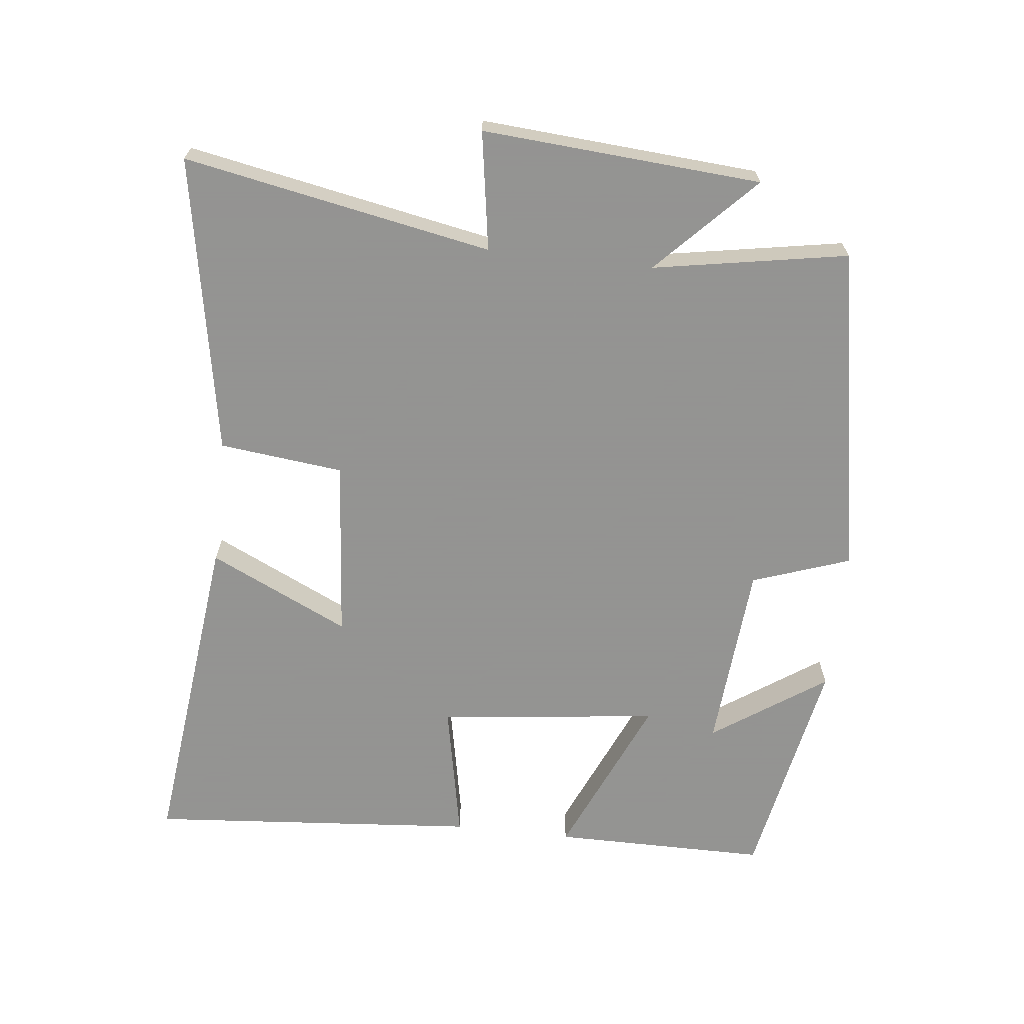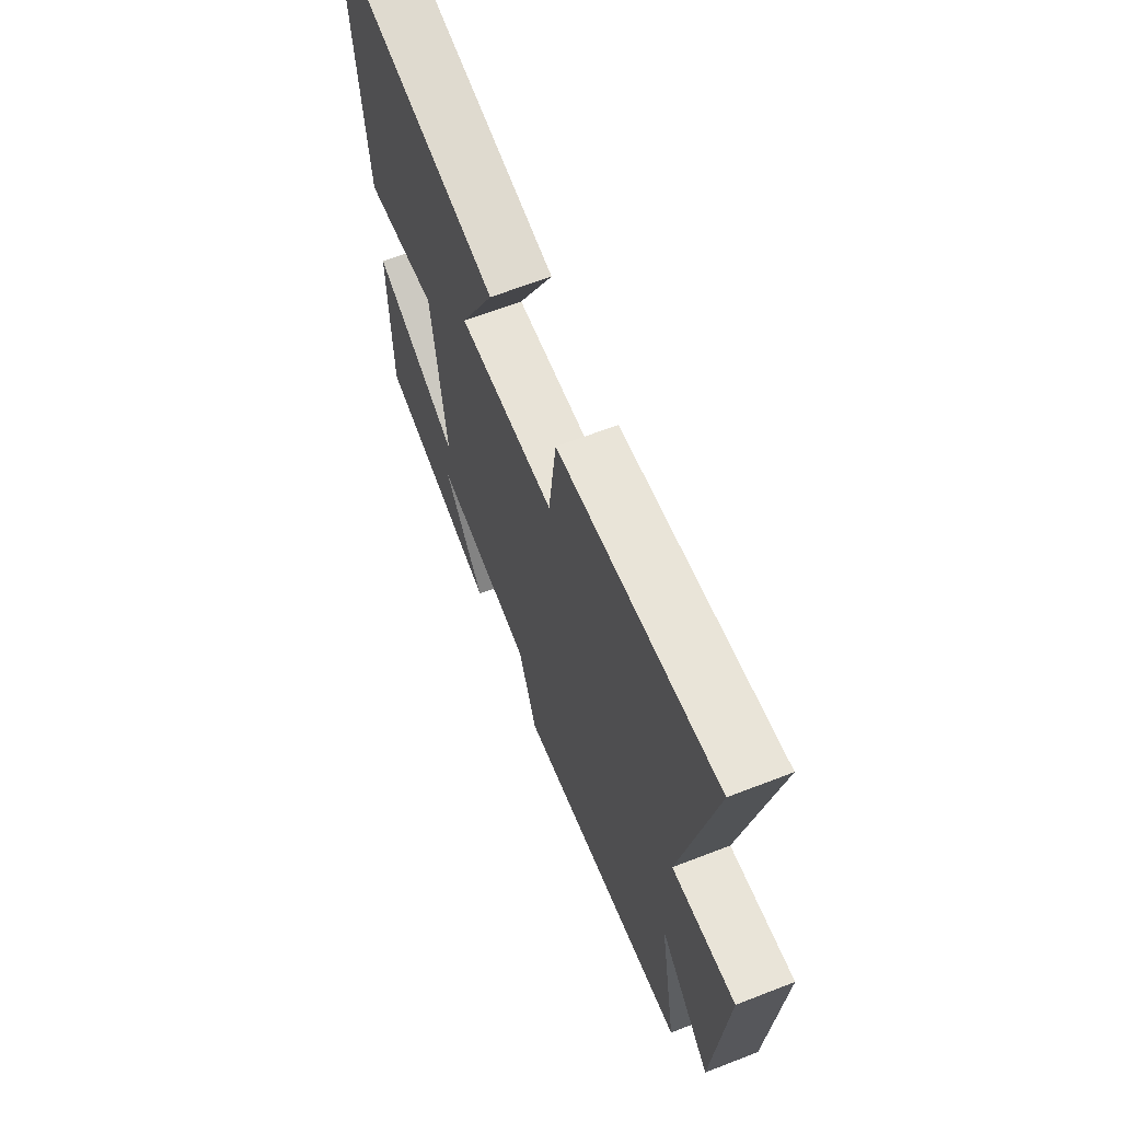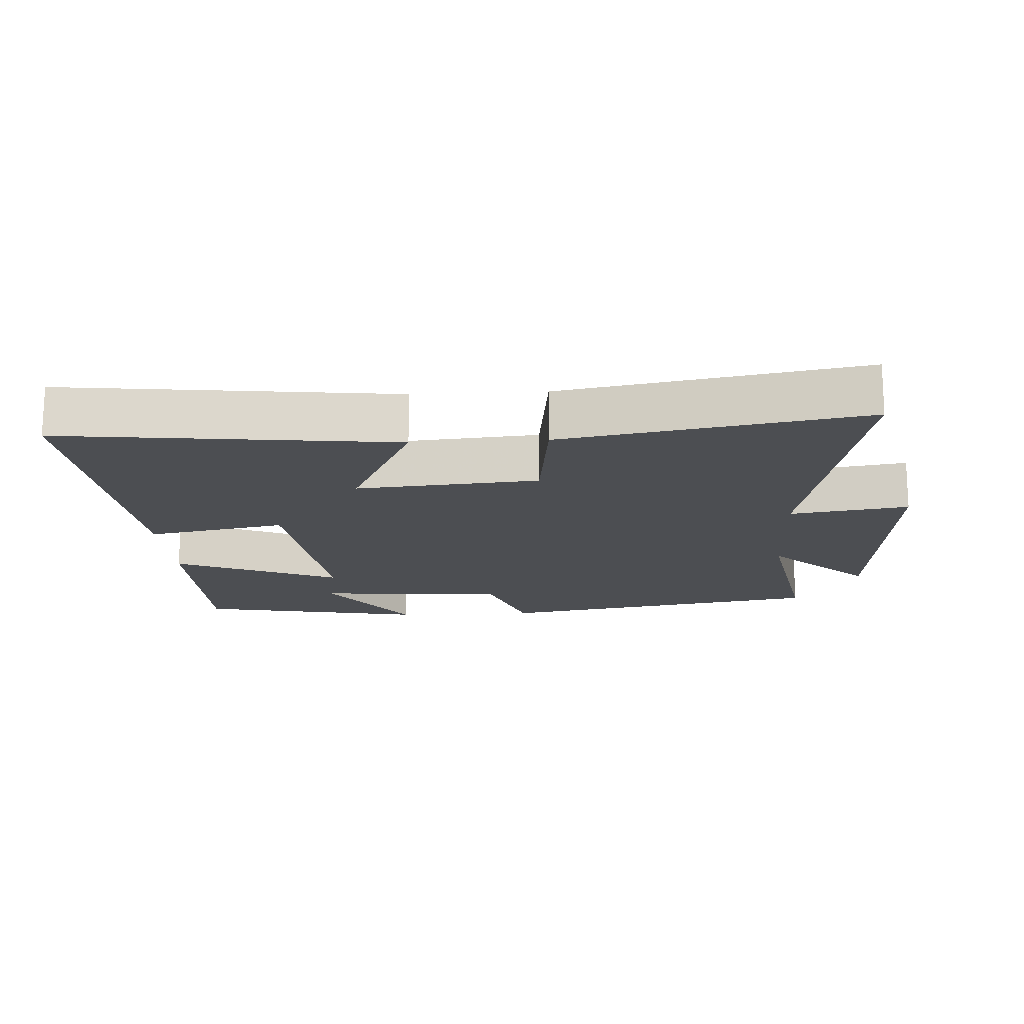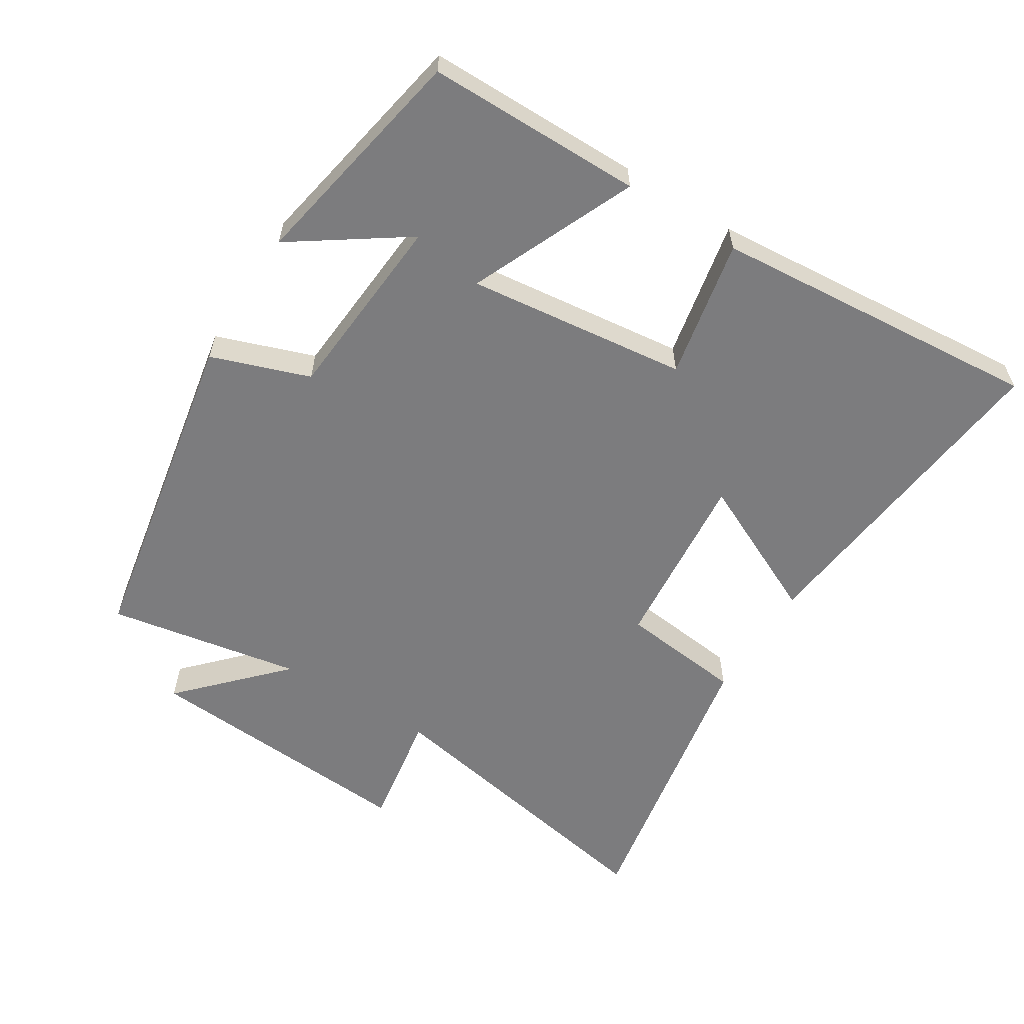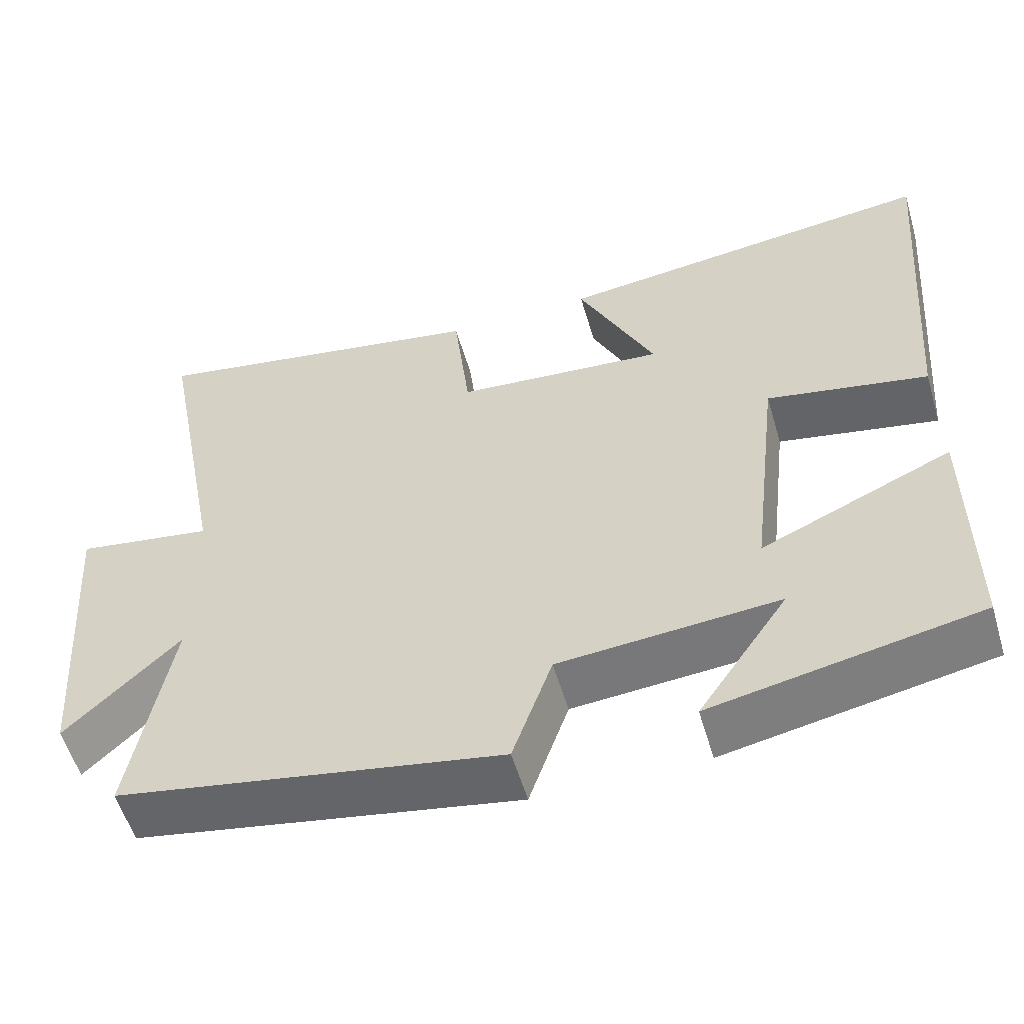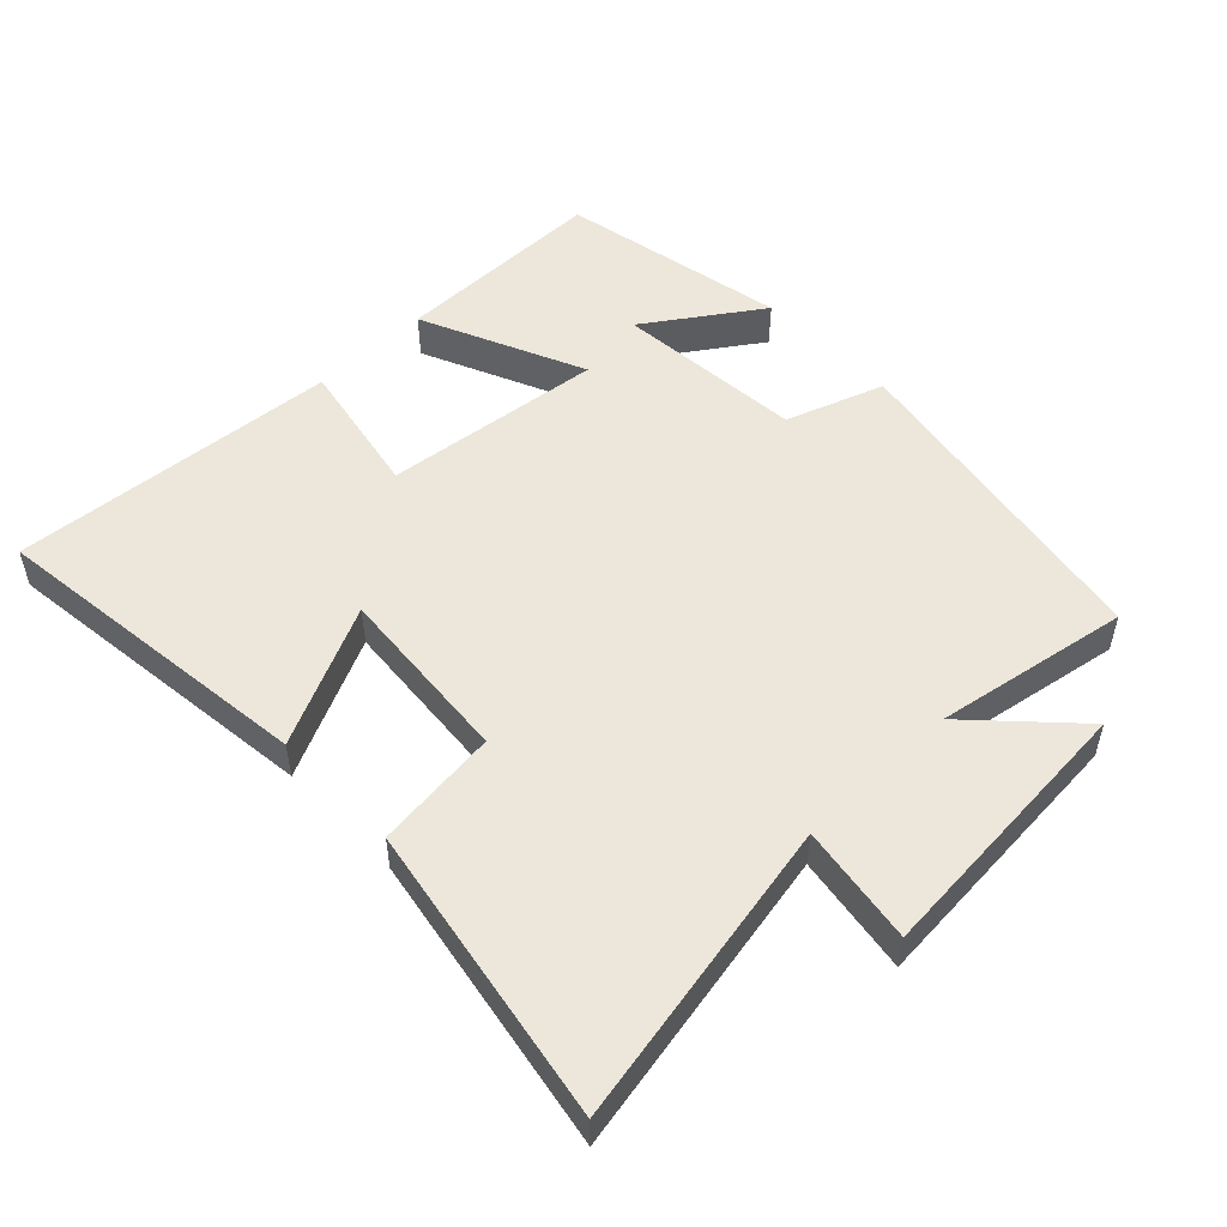
<metadata>
{"format":"obj","ext":"obj","renderer":"f3d","projection":"perspective","resolution":1024,"background":"white","views":[{"elev":-66.9,"azim":83.6,"up":"+Y"},{"elev":65.1,"azim":68.7,"up":"+Z"},{"elev":-16.5,"azim":3.2,"up":"+Y"},{"elev":-58.9,"azim":-121.9,"up":"+Y"},{"elev":-55.9,"azim":-163.6,"up":"+Z"},{"elev":51.8,"azim":45.9,"up":"+Y"}]}
</metadata>
<code>
v 0.551 0.07 -0.411
v 0.059 0.07 -0.5
v 0.008 0.07 -0.354
v -0.274 0.07 -0.332
v -0.159 0.07 -0.5
v -0.5 0.07 -0.435
v -0.5 0.07 -0.115
v -0.255 0.07 -0.222
v -0.293 0.07 0.106
v -0.5 0.07 0.065
v -0.54 0.07 0.556
v -0.048 0.07 0.5
v -0.147 0.07 0.292
v 0.123 0.07 0.316
v 0.144 0.07 0.5
v 0.587 0.07 0.58
v 0.5 0.07 0.124
v 0.676 0.07 0.152
v 0.646 0.07 -0.262
v 0.5 0.07 -0.122
v 0.551 0 -0.411
v 0.059 0 -0.5
v 0.008 0 -0.354
v -0.274 0 -0.332
v -0.159 0 -0.5
v -0.5 0 -0.435
v -0.5 0 -0.115
v -0.255 0 -0.222
v -0.293 0 0.106
v -0.5 0 0.065
v -0.54 0 0.556
v -0.048 0 0.5
v -0.147 0 0.292
v 0.123 0 0.316
v 0.144 0 0.5
v 0.587 0 0.58
v 0.5 0 0.124
v 0.676 0 0.152
v 0.646 0 -0.262
v 0.5 0 -0.122
f 17 18 19 20
f 14 15 16 17
f 13 14 17 20
f 11 12 13
f 10 11 13
f 9 10 13
f 13 20 1
f 9 13 1
f 8 9 1
f 4 5 6 7
f 3 4 7 8
f 1 2 3
f 1 3 8
f 40 39 38 37
f 37 36 35 34
f 40 37 34 33
f 33 32 31
f 33 31 30
f 33 30 29
f 21 40 33
f 21 33 29
f 21 29 28
f 27 26 25 24
f 28 27 24 23
f 23 22 21
f 28 23 21
f 1 21 22 2
f 2 22 23 3
f 3 23 24 4
f 4 24 25 5
f 5 25 26 6
f 6 26 27 7
f 7 27 28 8
f 8 28 29 9
f 9 29 30 10
f 10 30 31 11
f 11 31 32 12
f 12 32 33 13
f 13 33 34 14
f 14 34 35 15
f 15 35 36 16
f 16 36 37 17
f 17 37 38 18
f 18 38 39 19
f 19 39 40 20
f 20 40 21 1

</code>
